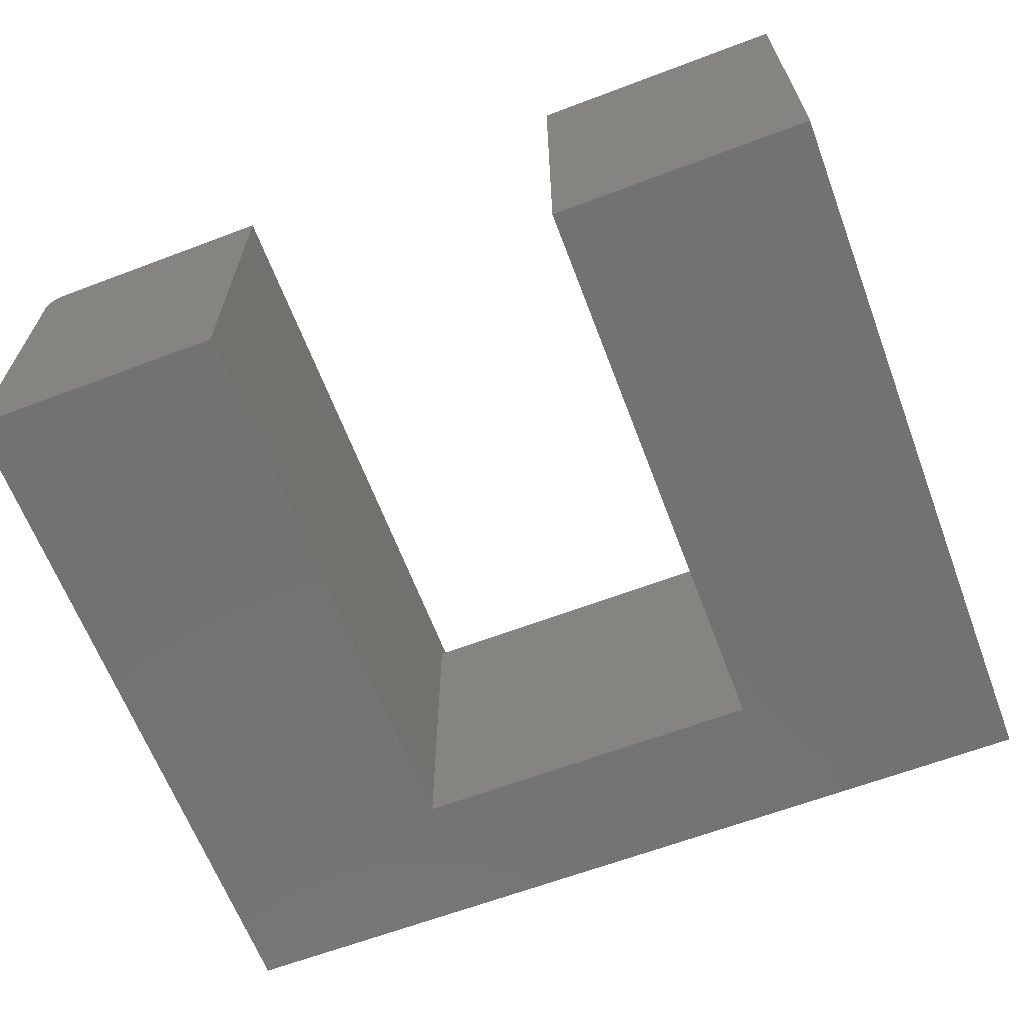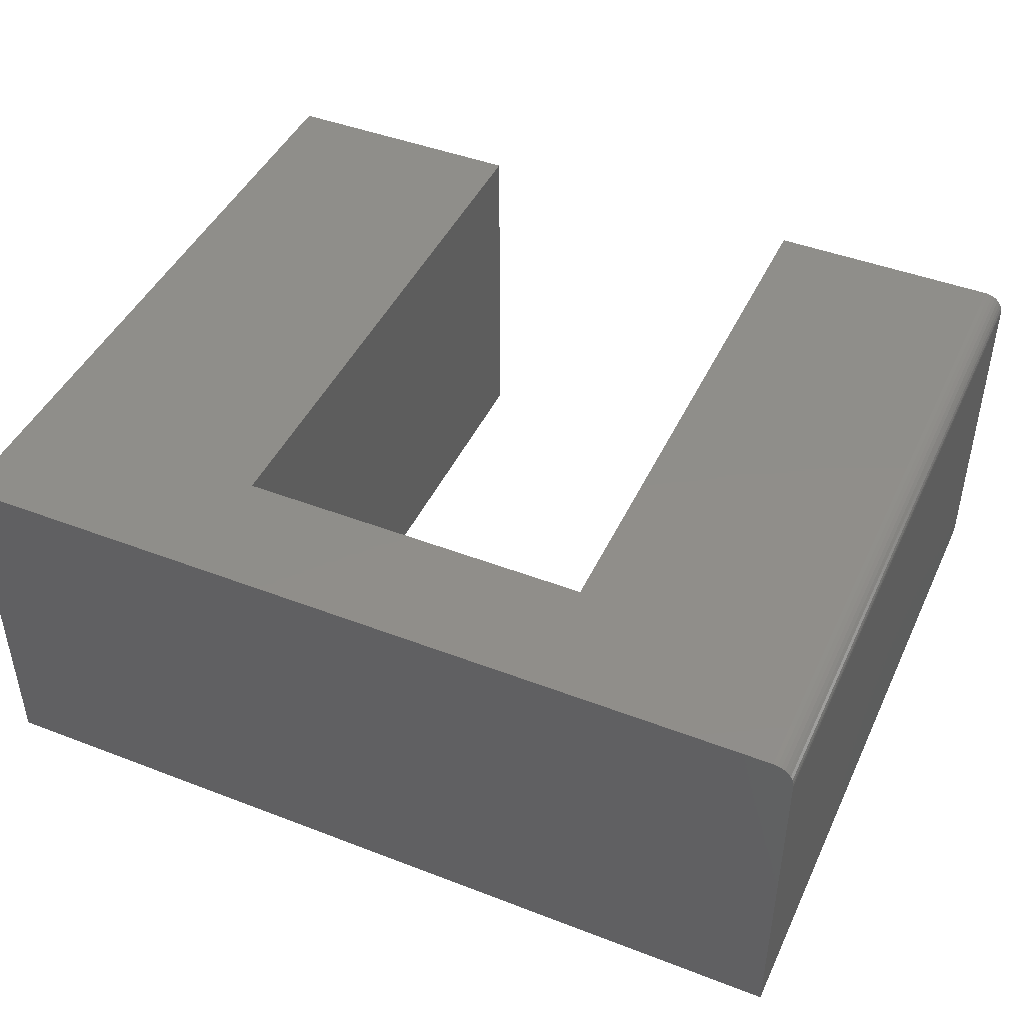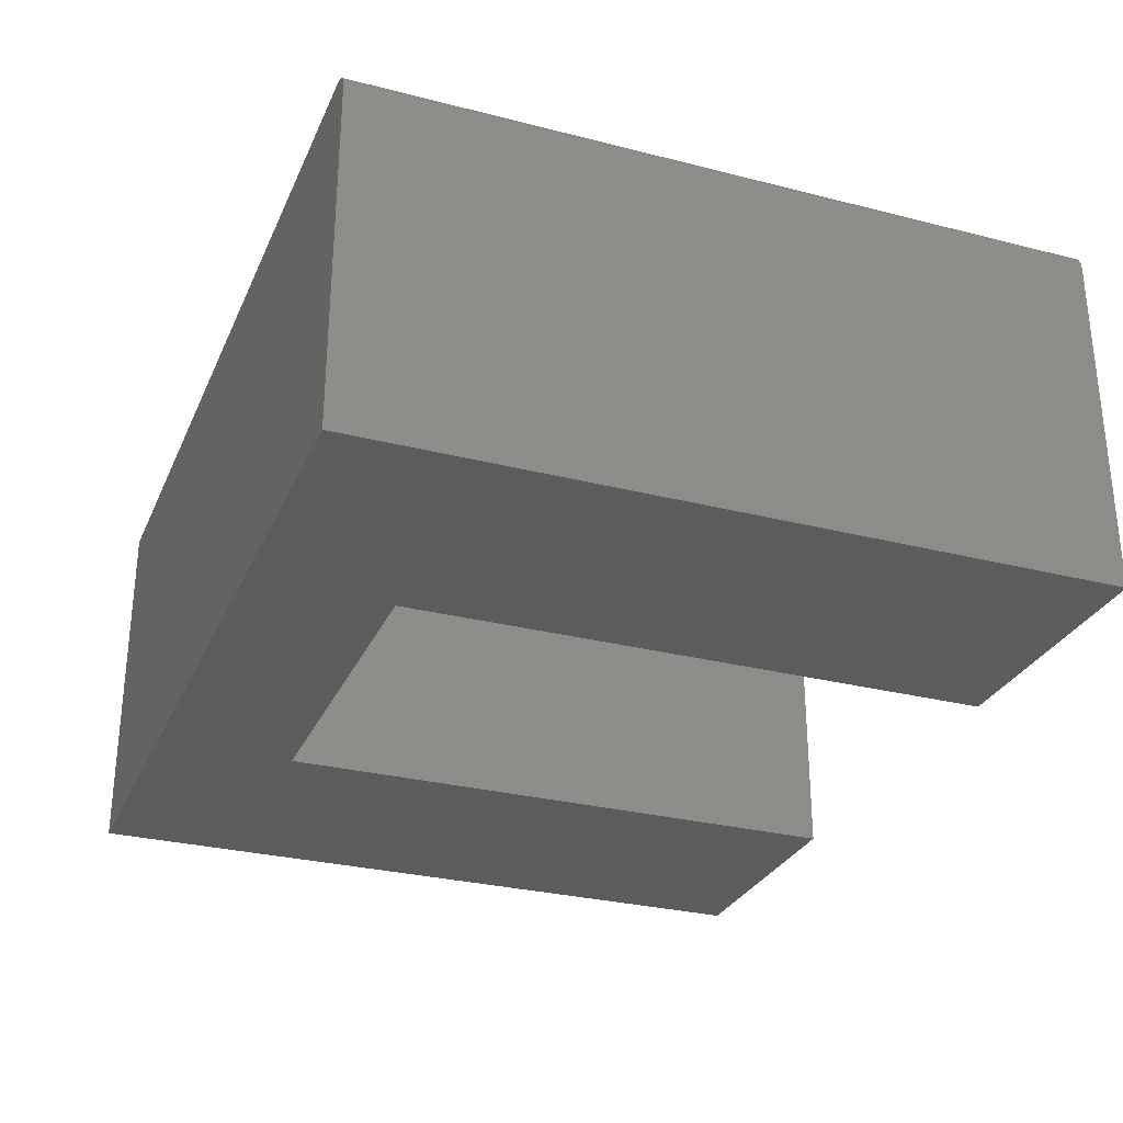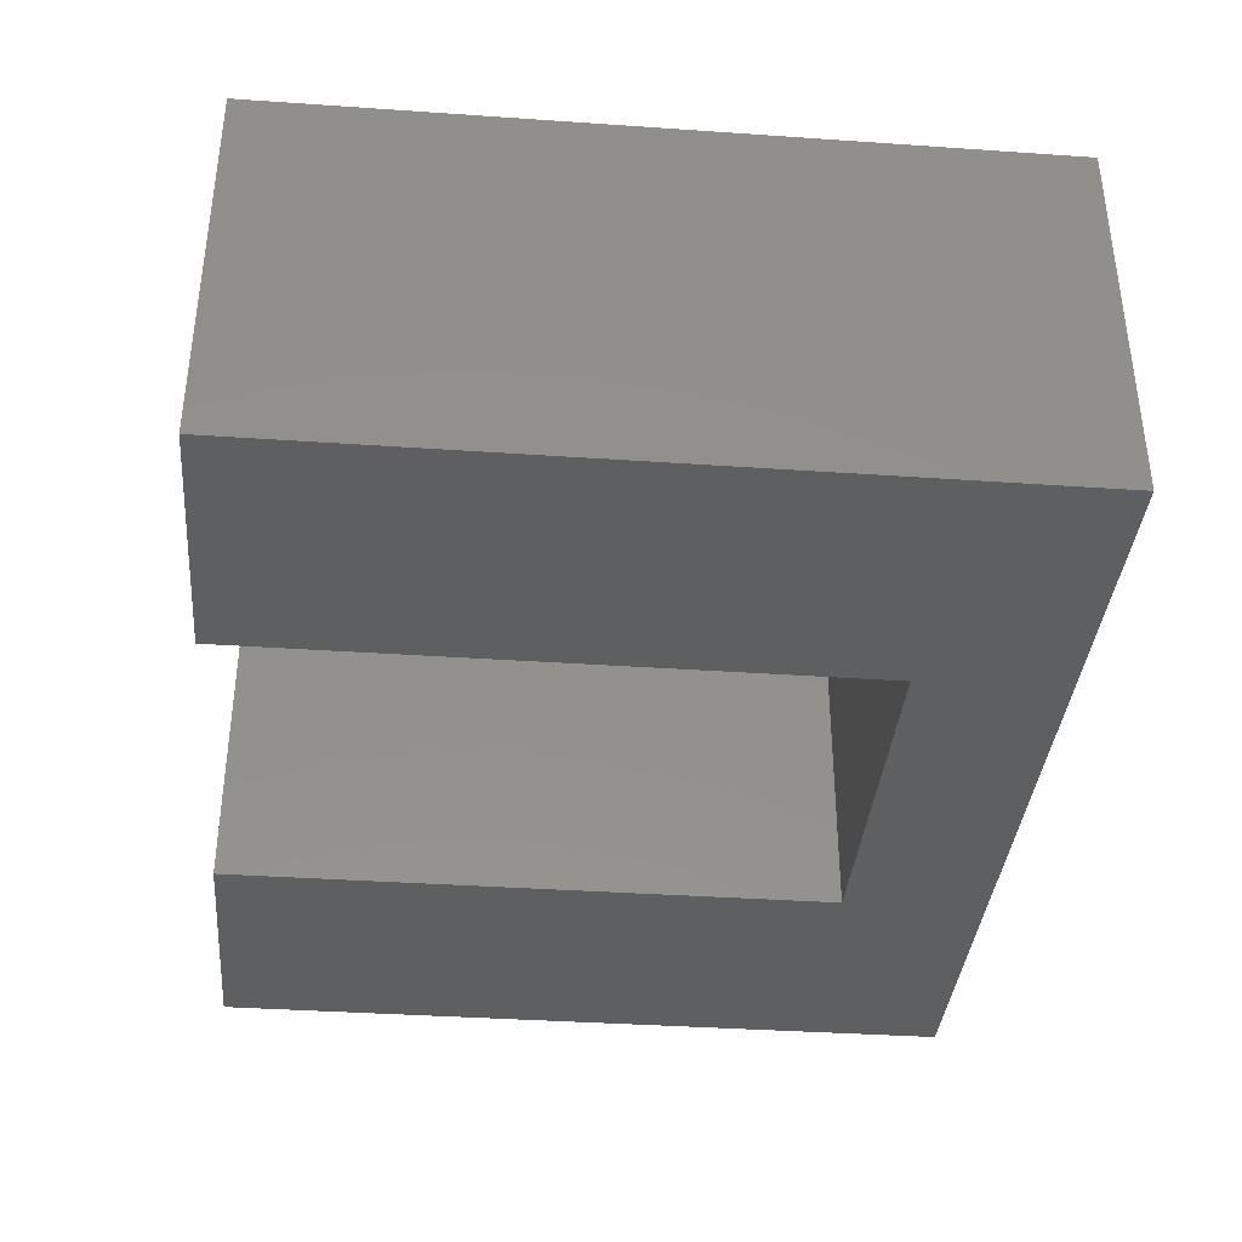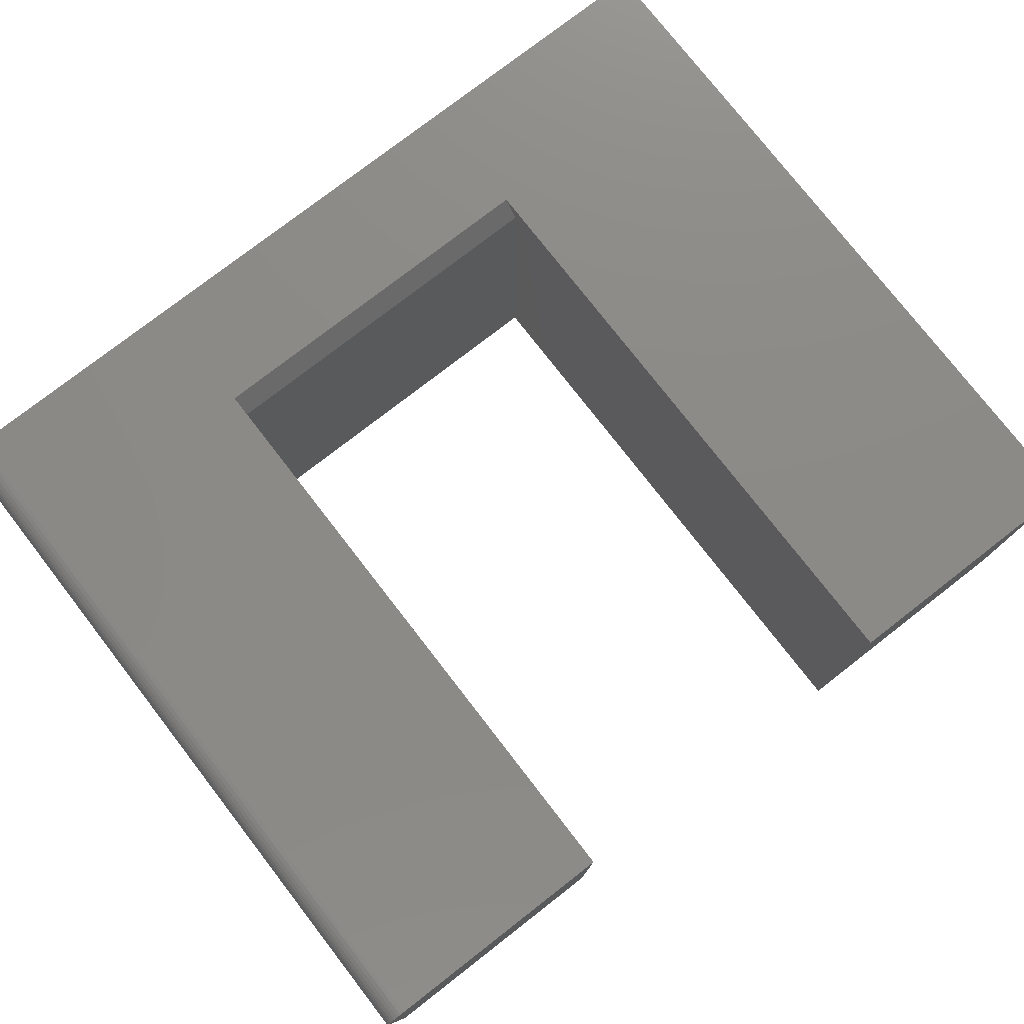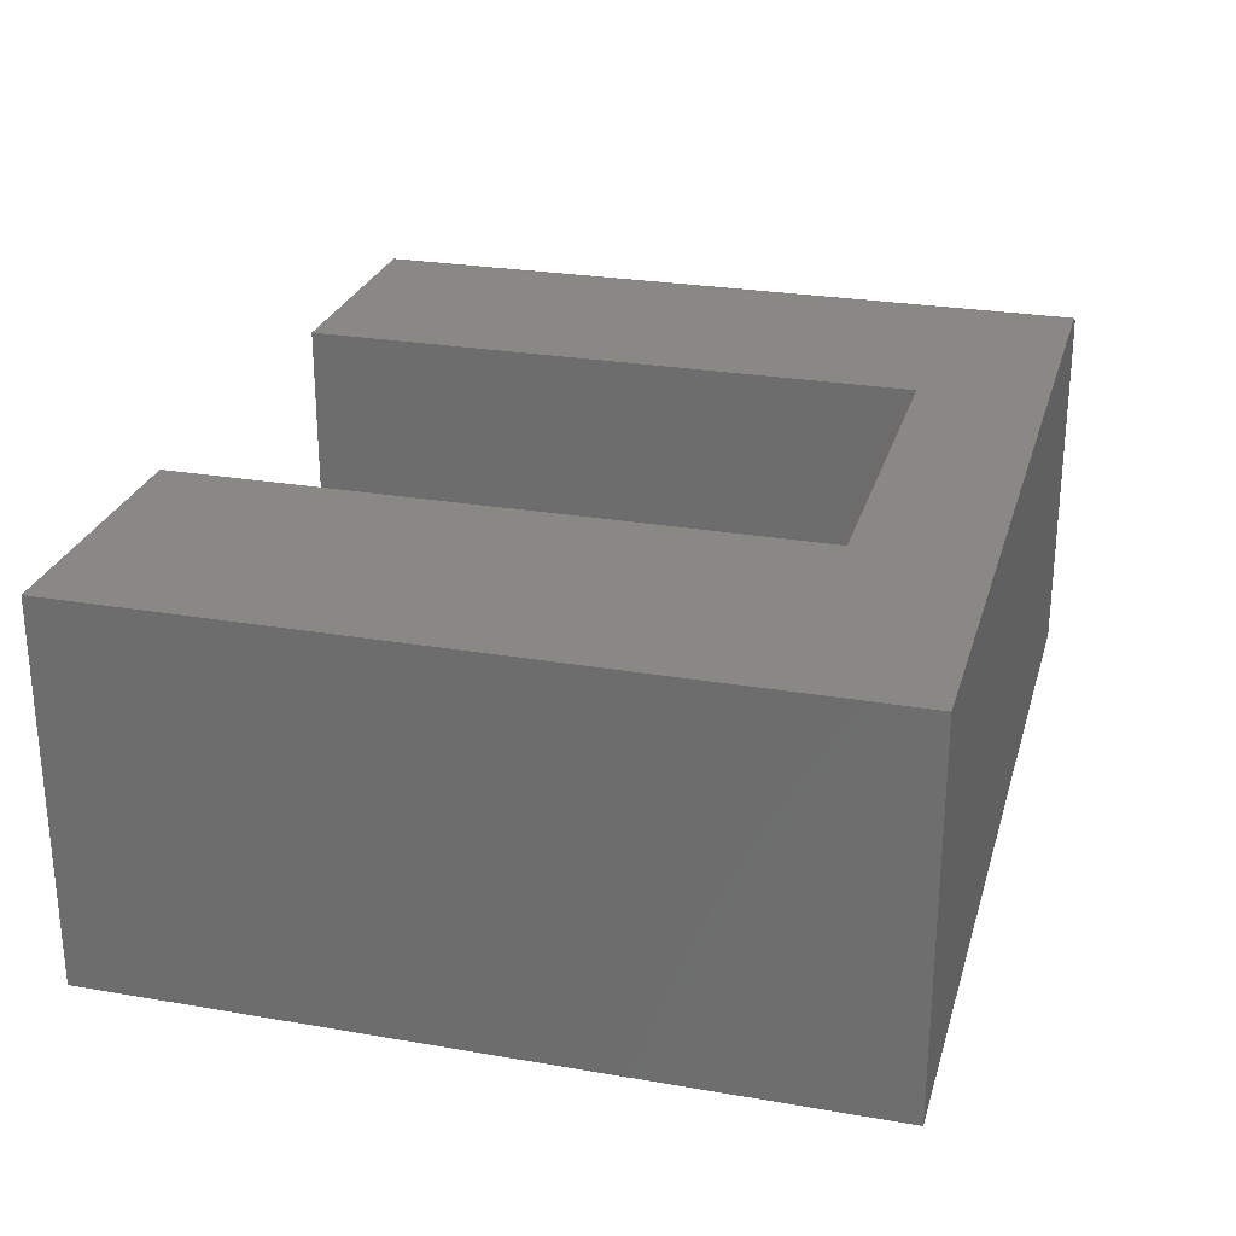
<metadata>
{"format":"stl","ext":"stl","renderer":"f3d","projection":"perspective","resolution":1024,"background":"white","views":[{"elev":-64.4,"azim":20.8,"up":"+Y"},{"elev":44.8,"azim":-155.9,"up":"+Y"},{"elev":-29.2,"azim":-110.7,"up":"+Y"},{"elev":-37.2,"azim":84.9,"up":"+Y"},{"elev":77.4,"azim":-37.8,"up":"+Y"},{"elev":26.5,"azim":105.1,"up":"+Y"}]}
</metadata>
<code>
# stl→obj: 34 verts, 64 faces
v -0.75 0.2422 0.585
v -0.7476 0.2541 0.585
v -0.7494 0.2483 0.585
v -0.75 -0.2734 0.585
v -0.3655 -0.2734 0.585
v -0.3655 0.2734 0.585
v -0.7188 0.2734 0.585
v -0.7248 0.2728 0.585
v -0.7307 0.2711 0.585
v -0.7361 0.2682 0.585
v -0.7408 0.2643 0.585
v -0.7447 0.2595 0.585
v 0.5547 0.2734 -0.5
v 0.1701 0.2734 0.585
v 0.5547 0.2734 0.585
v 0.1701 0.2734 -0.3174
v -0.7188 0.2734 -0.5
v -0.3655 0.2734 -0.3174
v -0.75 -0.2734 -0.5
v -0.75 0.2422 -0.5
v -0.7476 0.2541 -0.5
v -0.7494 0.2483 -0.5
v -0.7361 0.2682 -0.5
v -0.7307 0.2711 -0.5
v -0.7447 0.2595 -0.5
v -0.7408 0.2643 -0.5
v 0.5547 -0.2734 -0.5
v -0.7248 0.2728 -0.5
v 0.5547 -0.2734 0.585
v 0.1701 -0.2734 0.585
v 0.1701 0.2422 -0.294
v -0.3655 0.2422 -0.294
v 0.1701 -0.2734 -0.294
v -0.3655 -0.2734 -0.294
f 1 2 3
f 4 5 6
f 4 6 7
f 4 7 8
f 4 8 9
f 4 9 10
f 4 10 11
f 4 11 12
f 4 12 2
f 4 2 1
f 13 14 15
f 14 13 16
f 16 13 17
f 16 17 18
f 18 17 7
f 18 7 6
f 4 1 19
f 19 1 20
f 20 21 19
f 20 22 21
f 23 24 25
f 25 26 23
f 27 19 28
f 27 28 17
f 27 17 13
f 28 19 21
f 28 21 25
f 28 25 24
f 7 17 8
f 8 17 28
f 8 28 9
f 9 28 24
f 9 24 10
f 10 24 23
f 10 23 11
f 11 23 26
f 11 26 12
f 12 26 25
f 12 25 2
f 2 25 21
f 2 21 3
f 3 21 22
f 3 22 1
f 1 22 20
f 29 15 30
f 30 15 14
f 31 32 33
f 33 32 34
f 33 30 31
f 31 30 14
f 31 14 16
f 5 34 6
f 6 34 32
f 6 32 18
f 27 13 29
f 29 13 15
f 31 16 32
f 32 16 18
f 29 30 27
f 27 30 33
f 27 33 19
f 19 33 34
f 19 34 4
f 4 34 5

</code>
